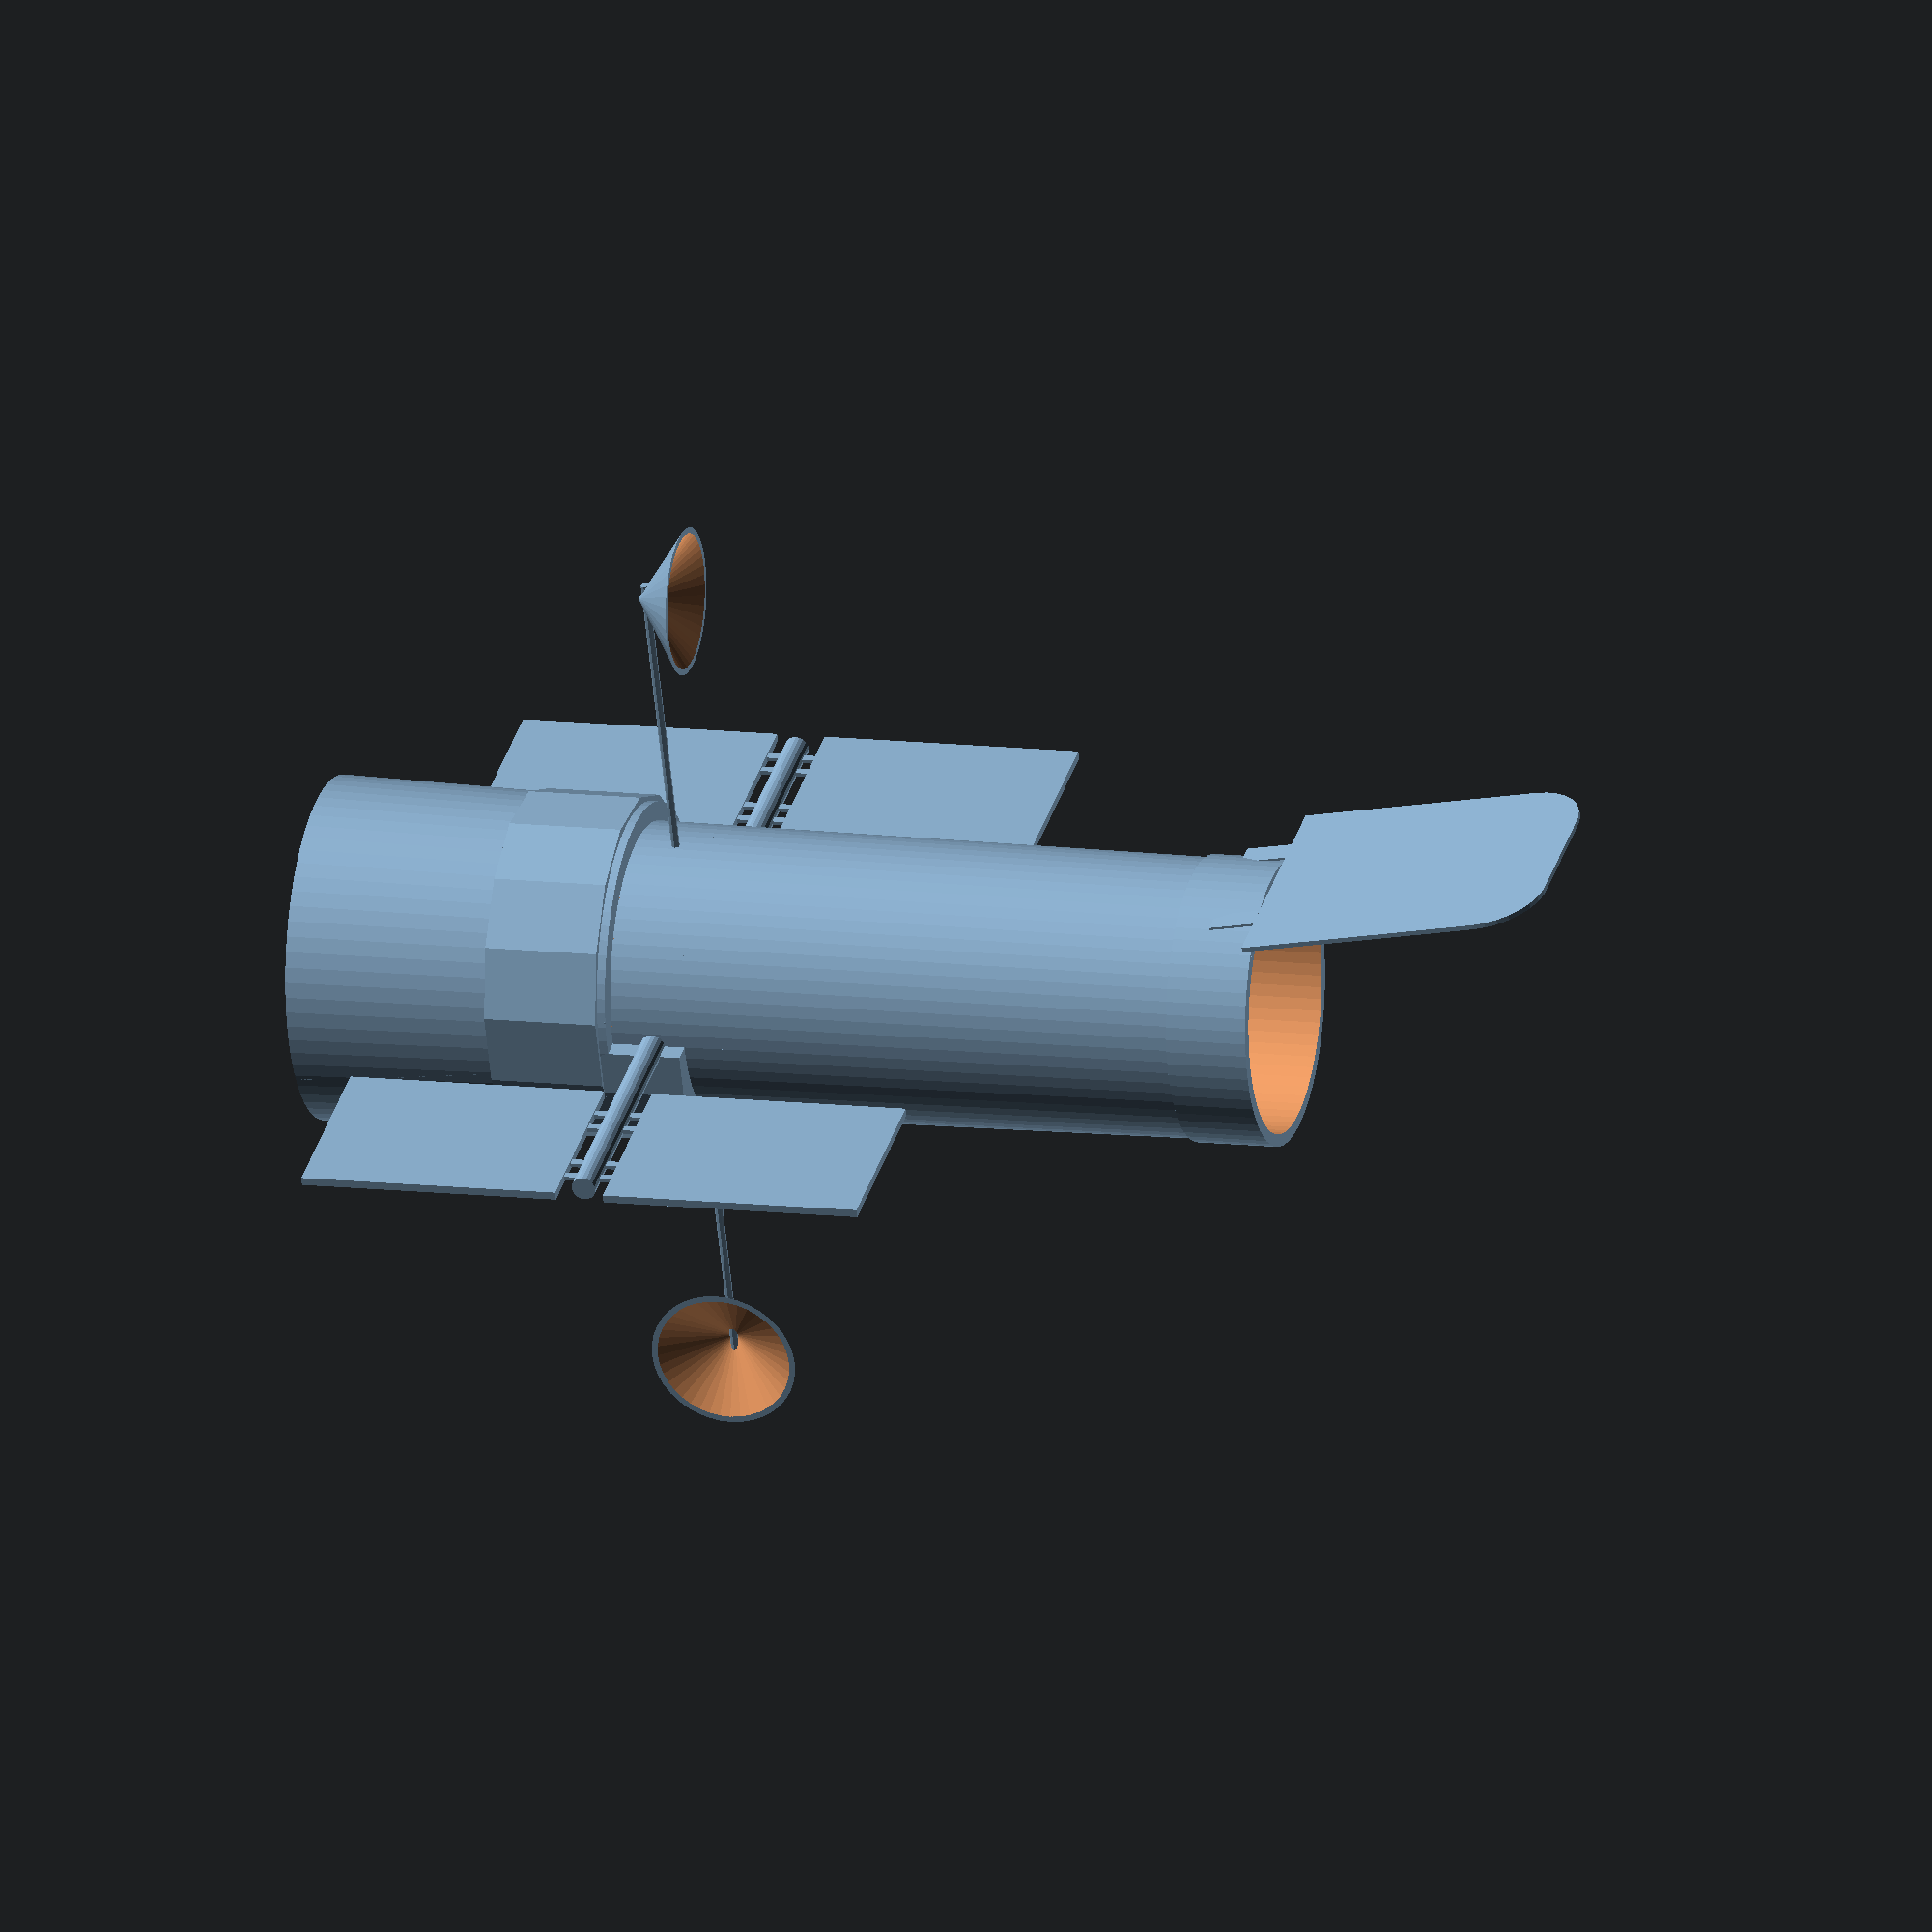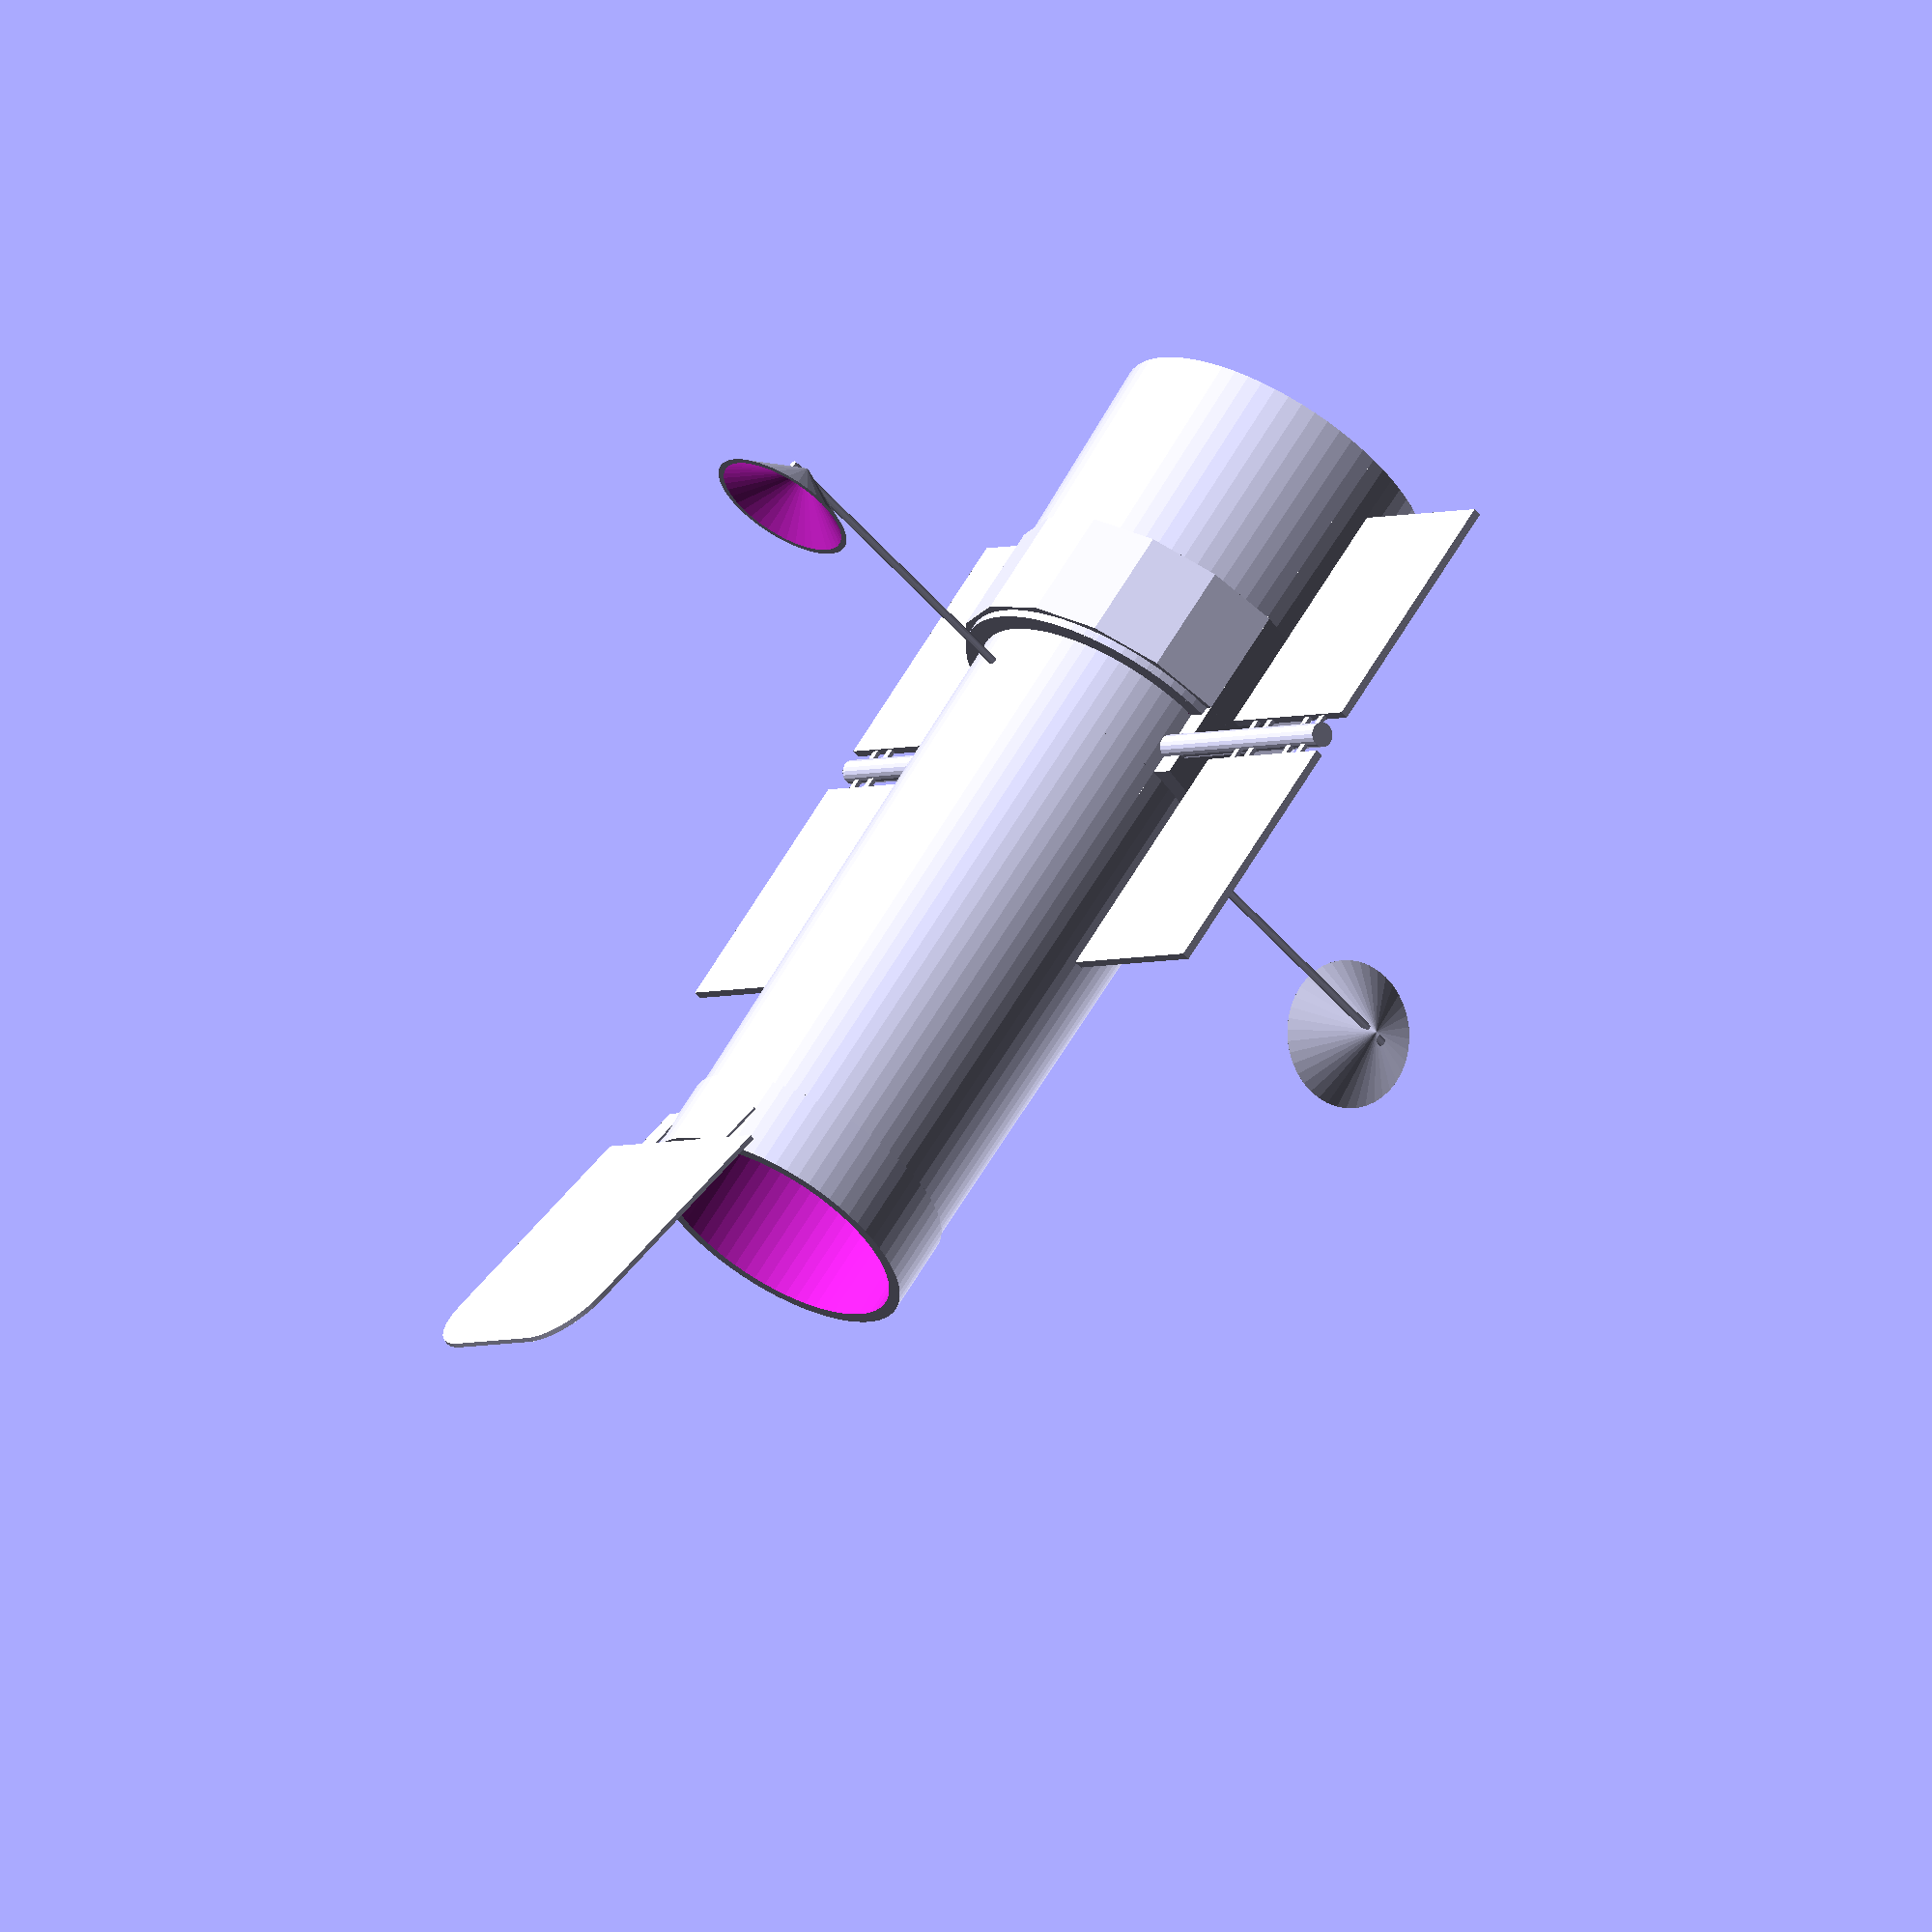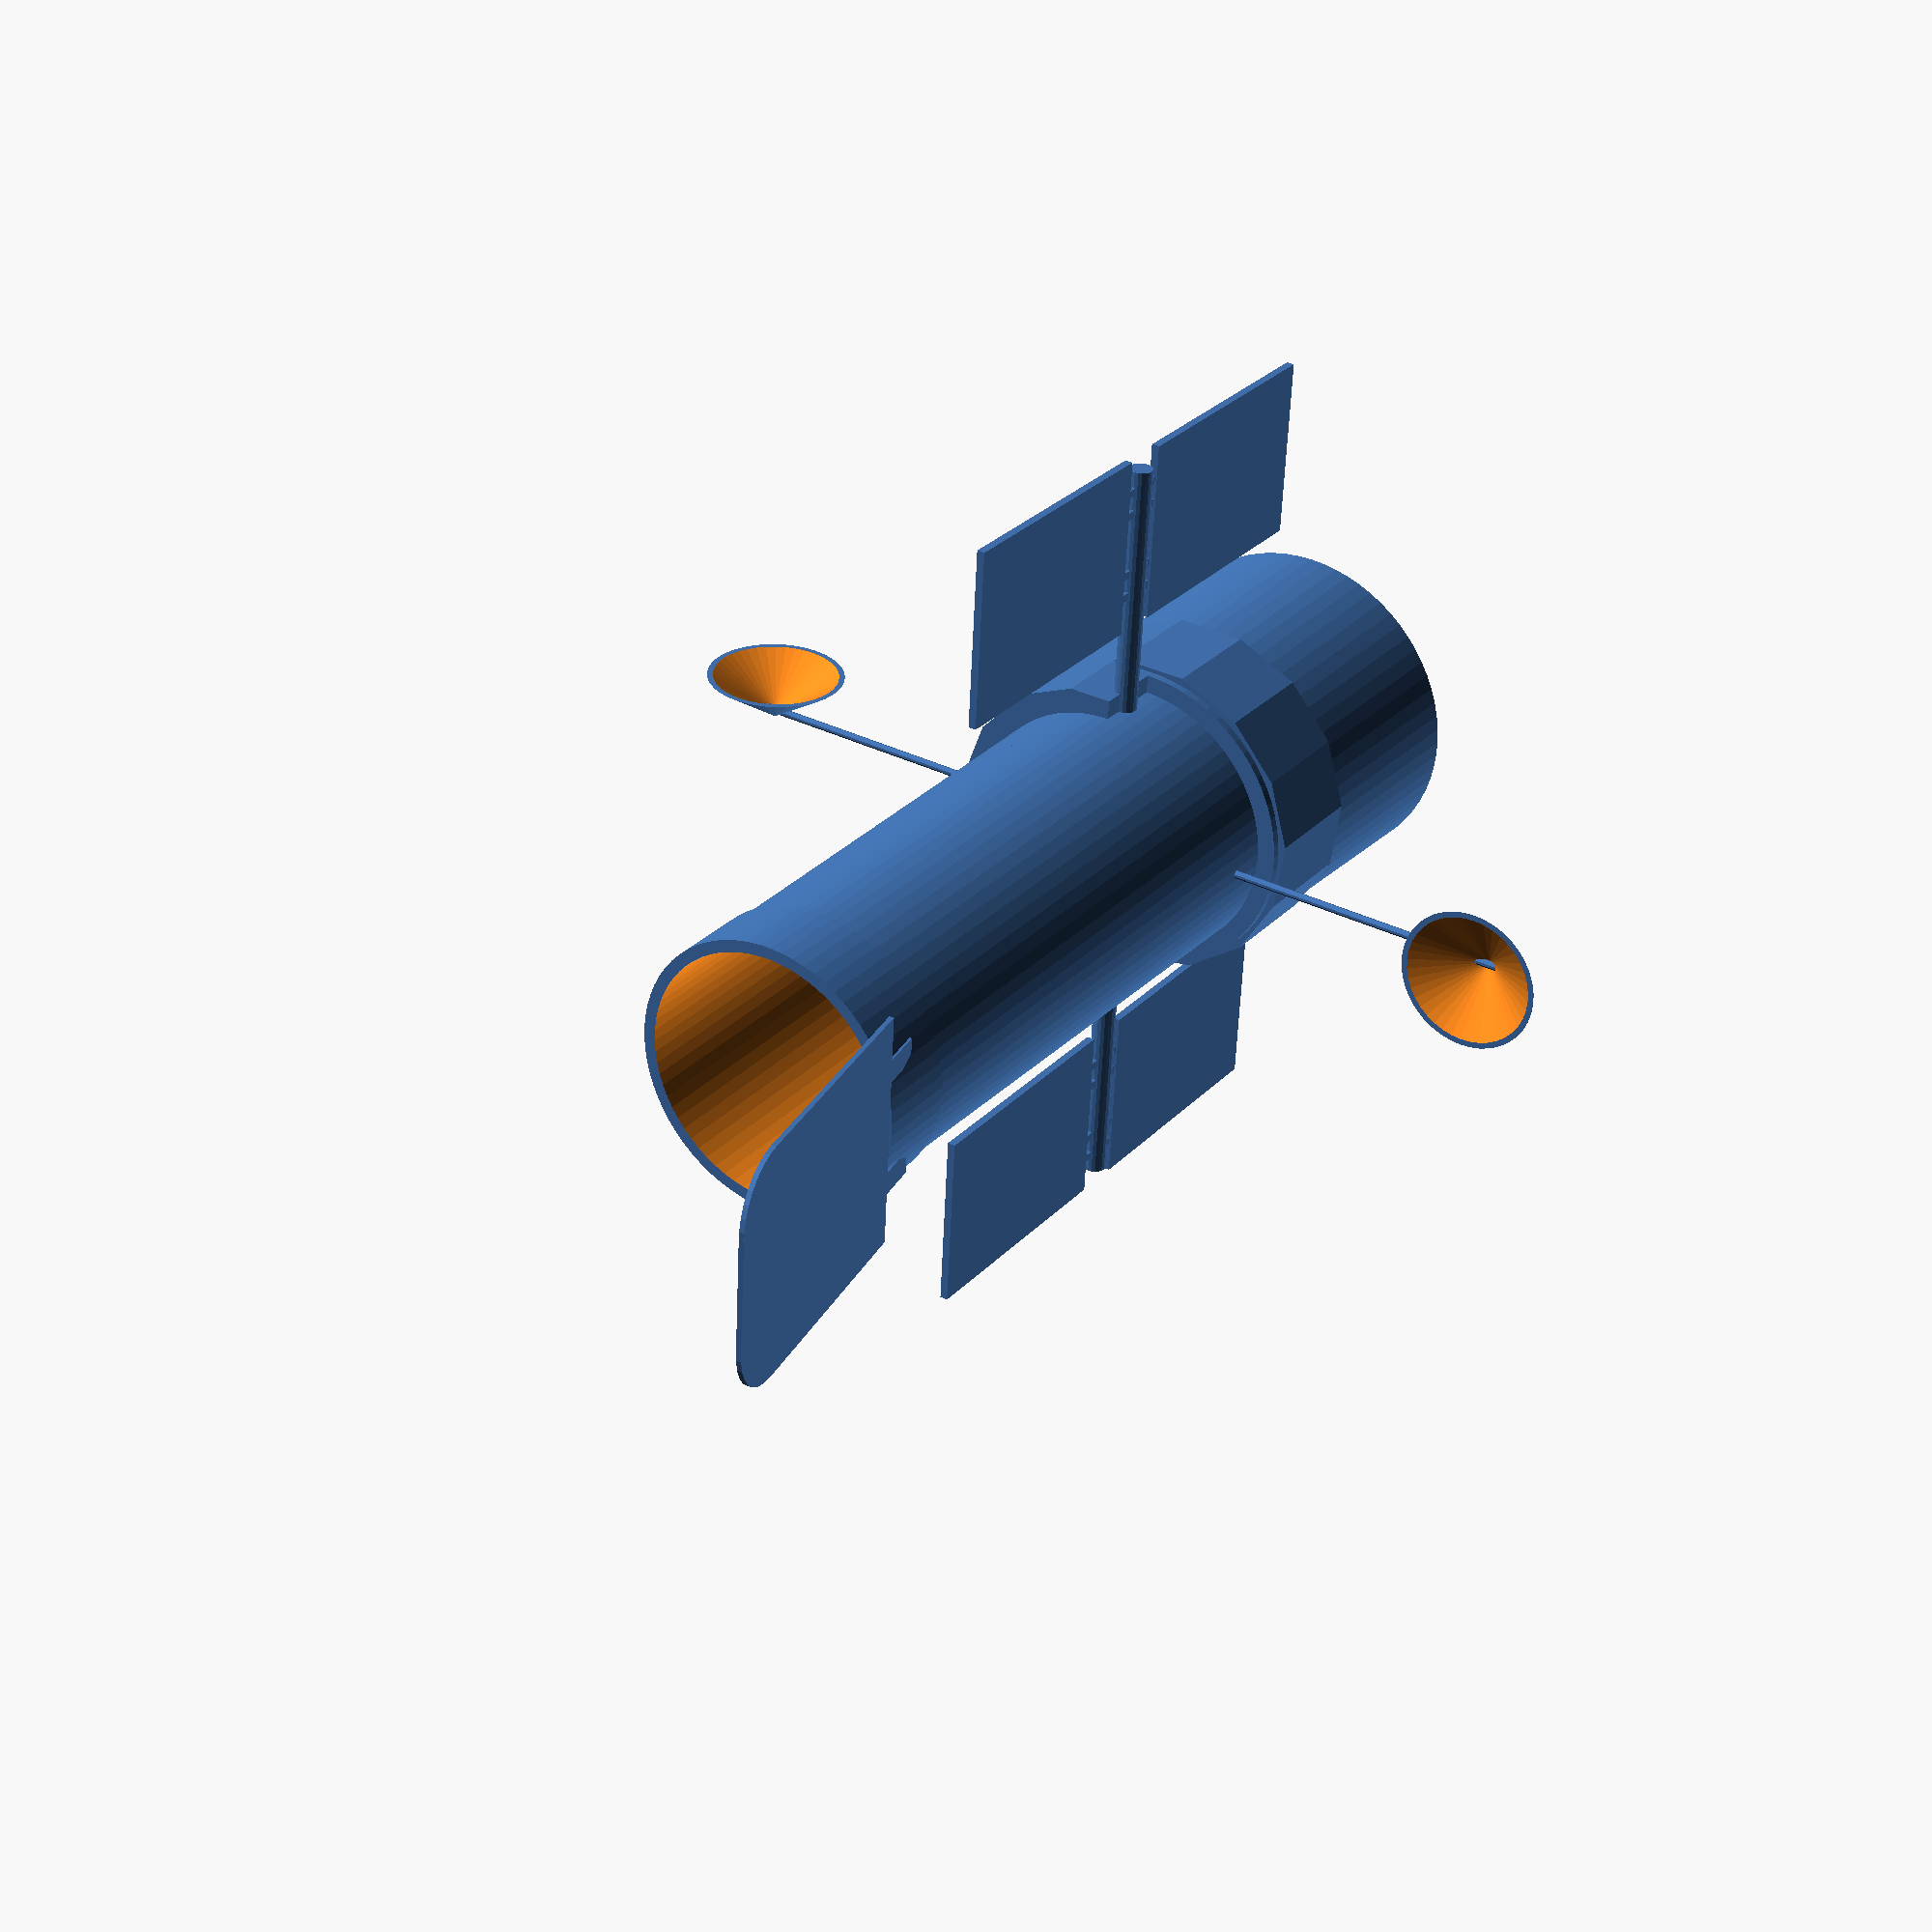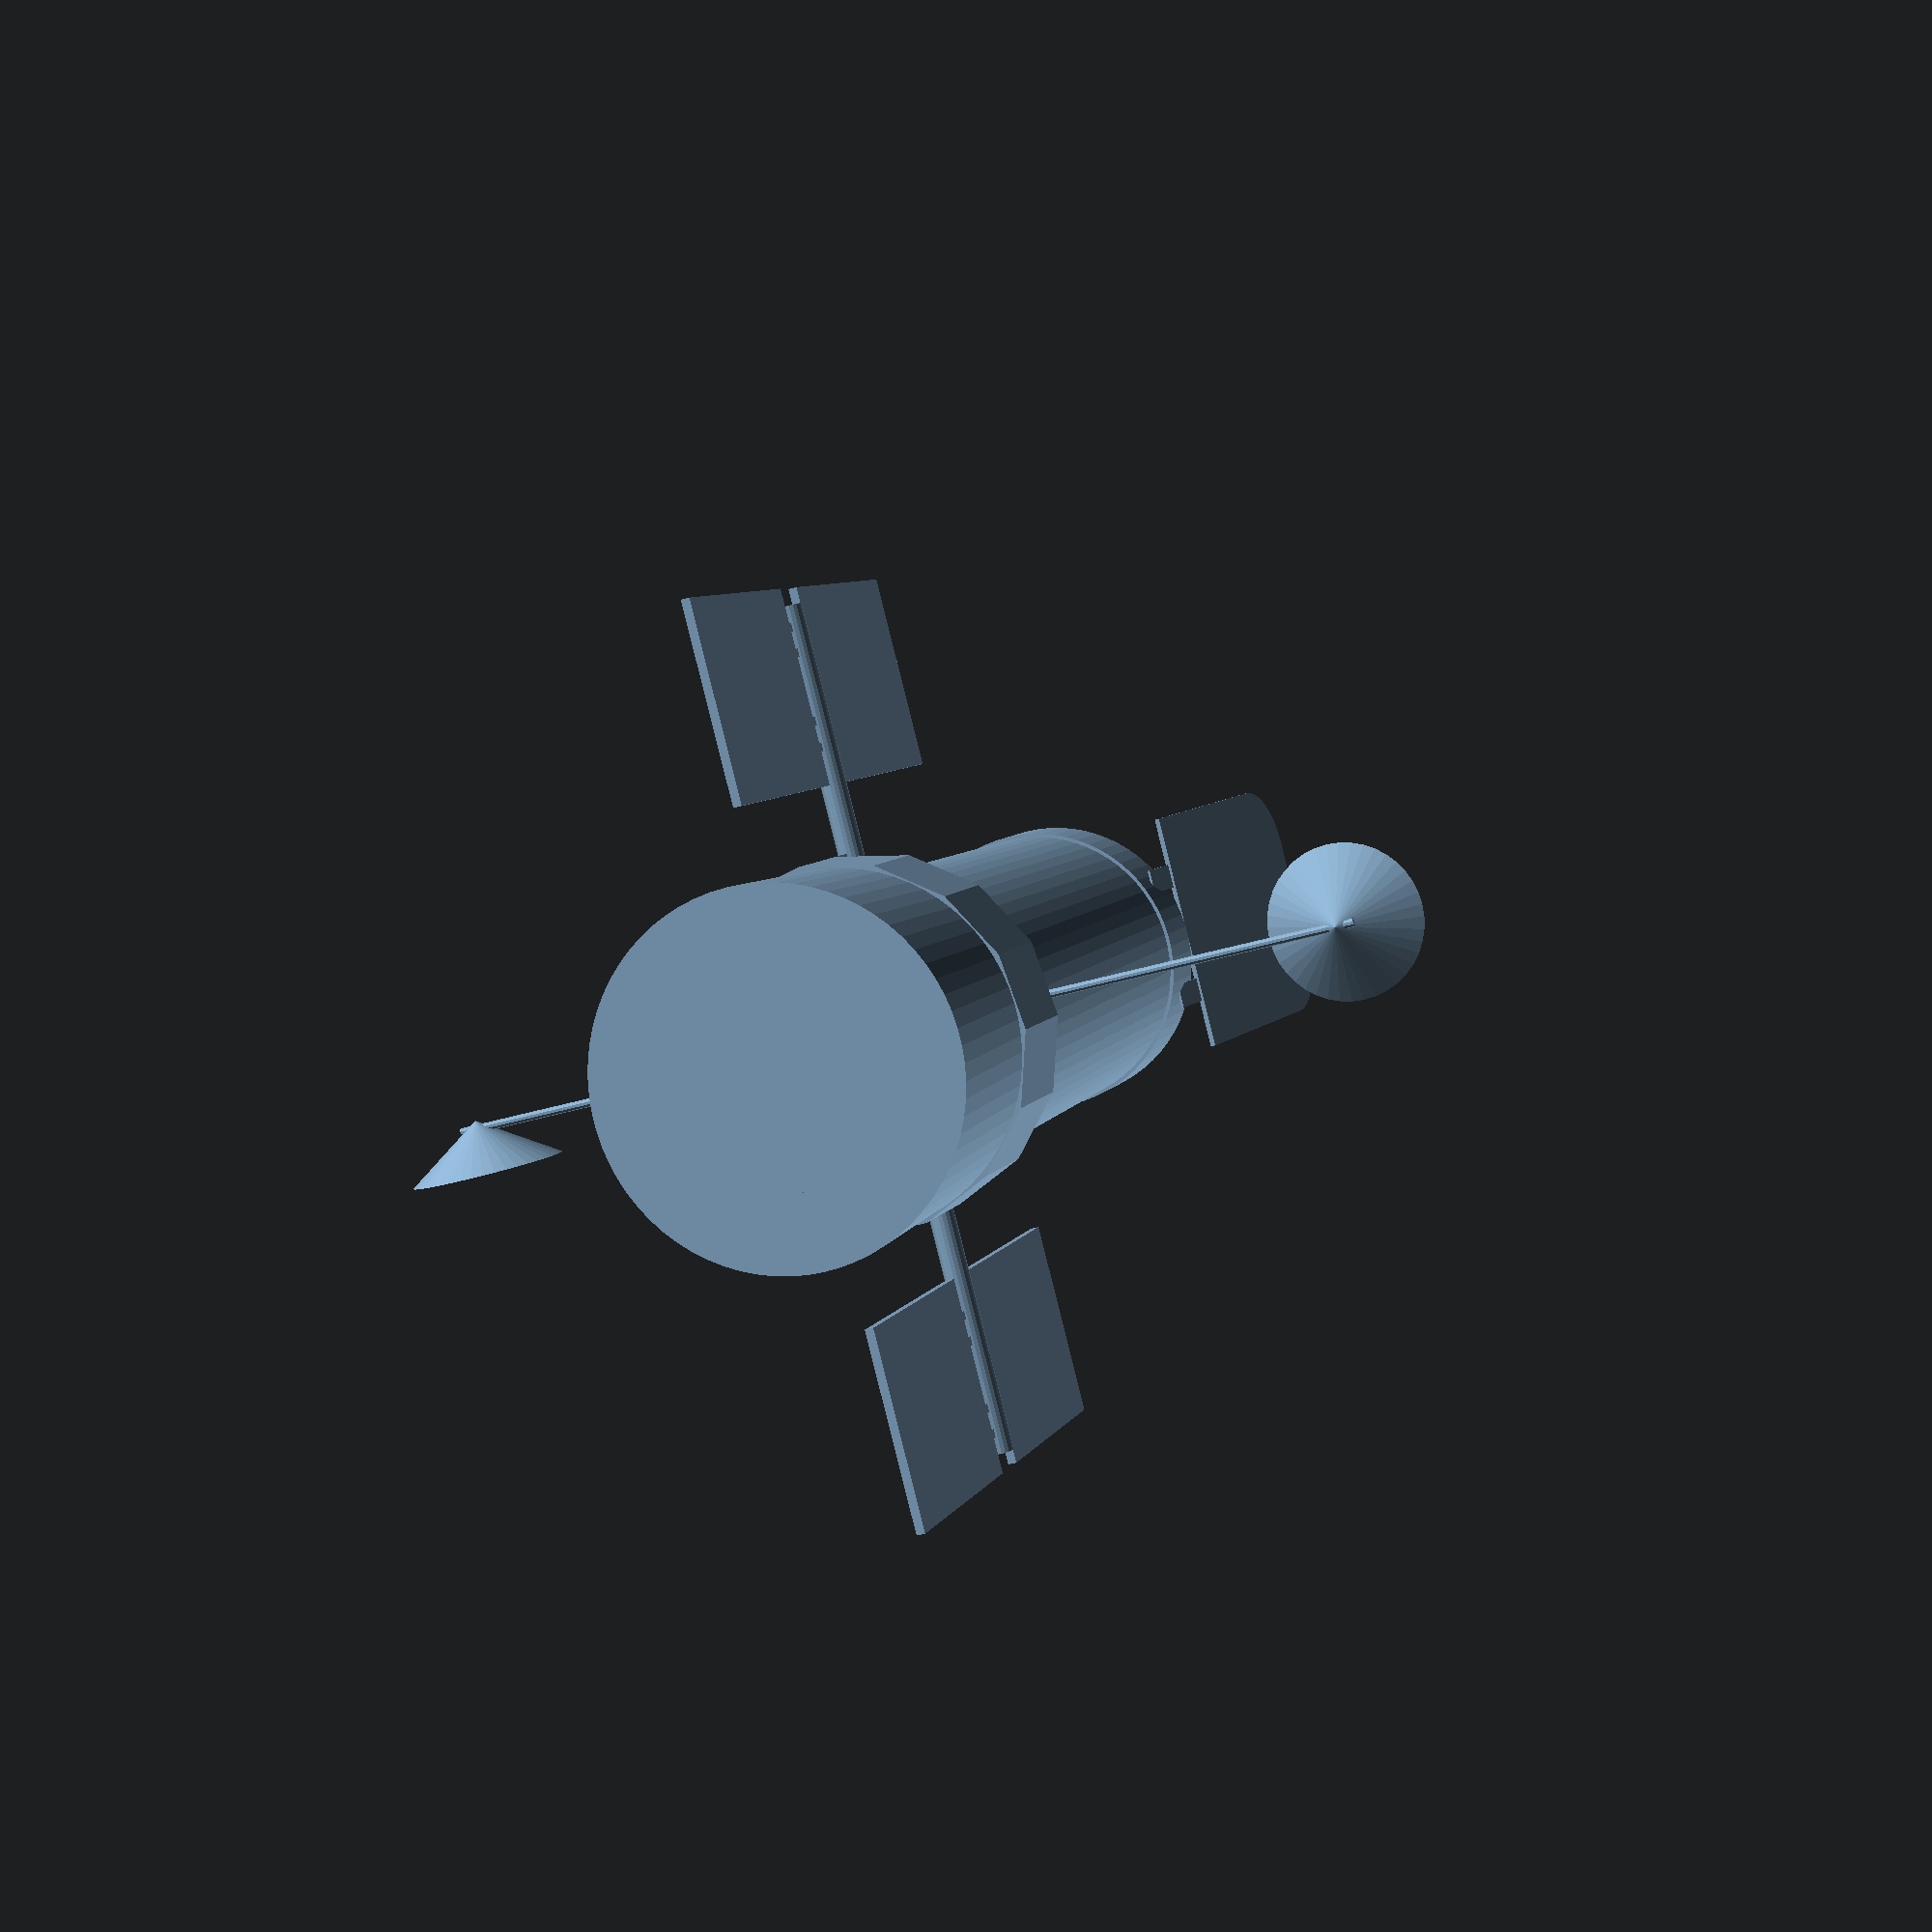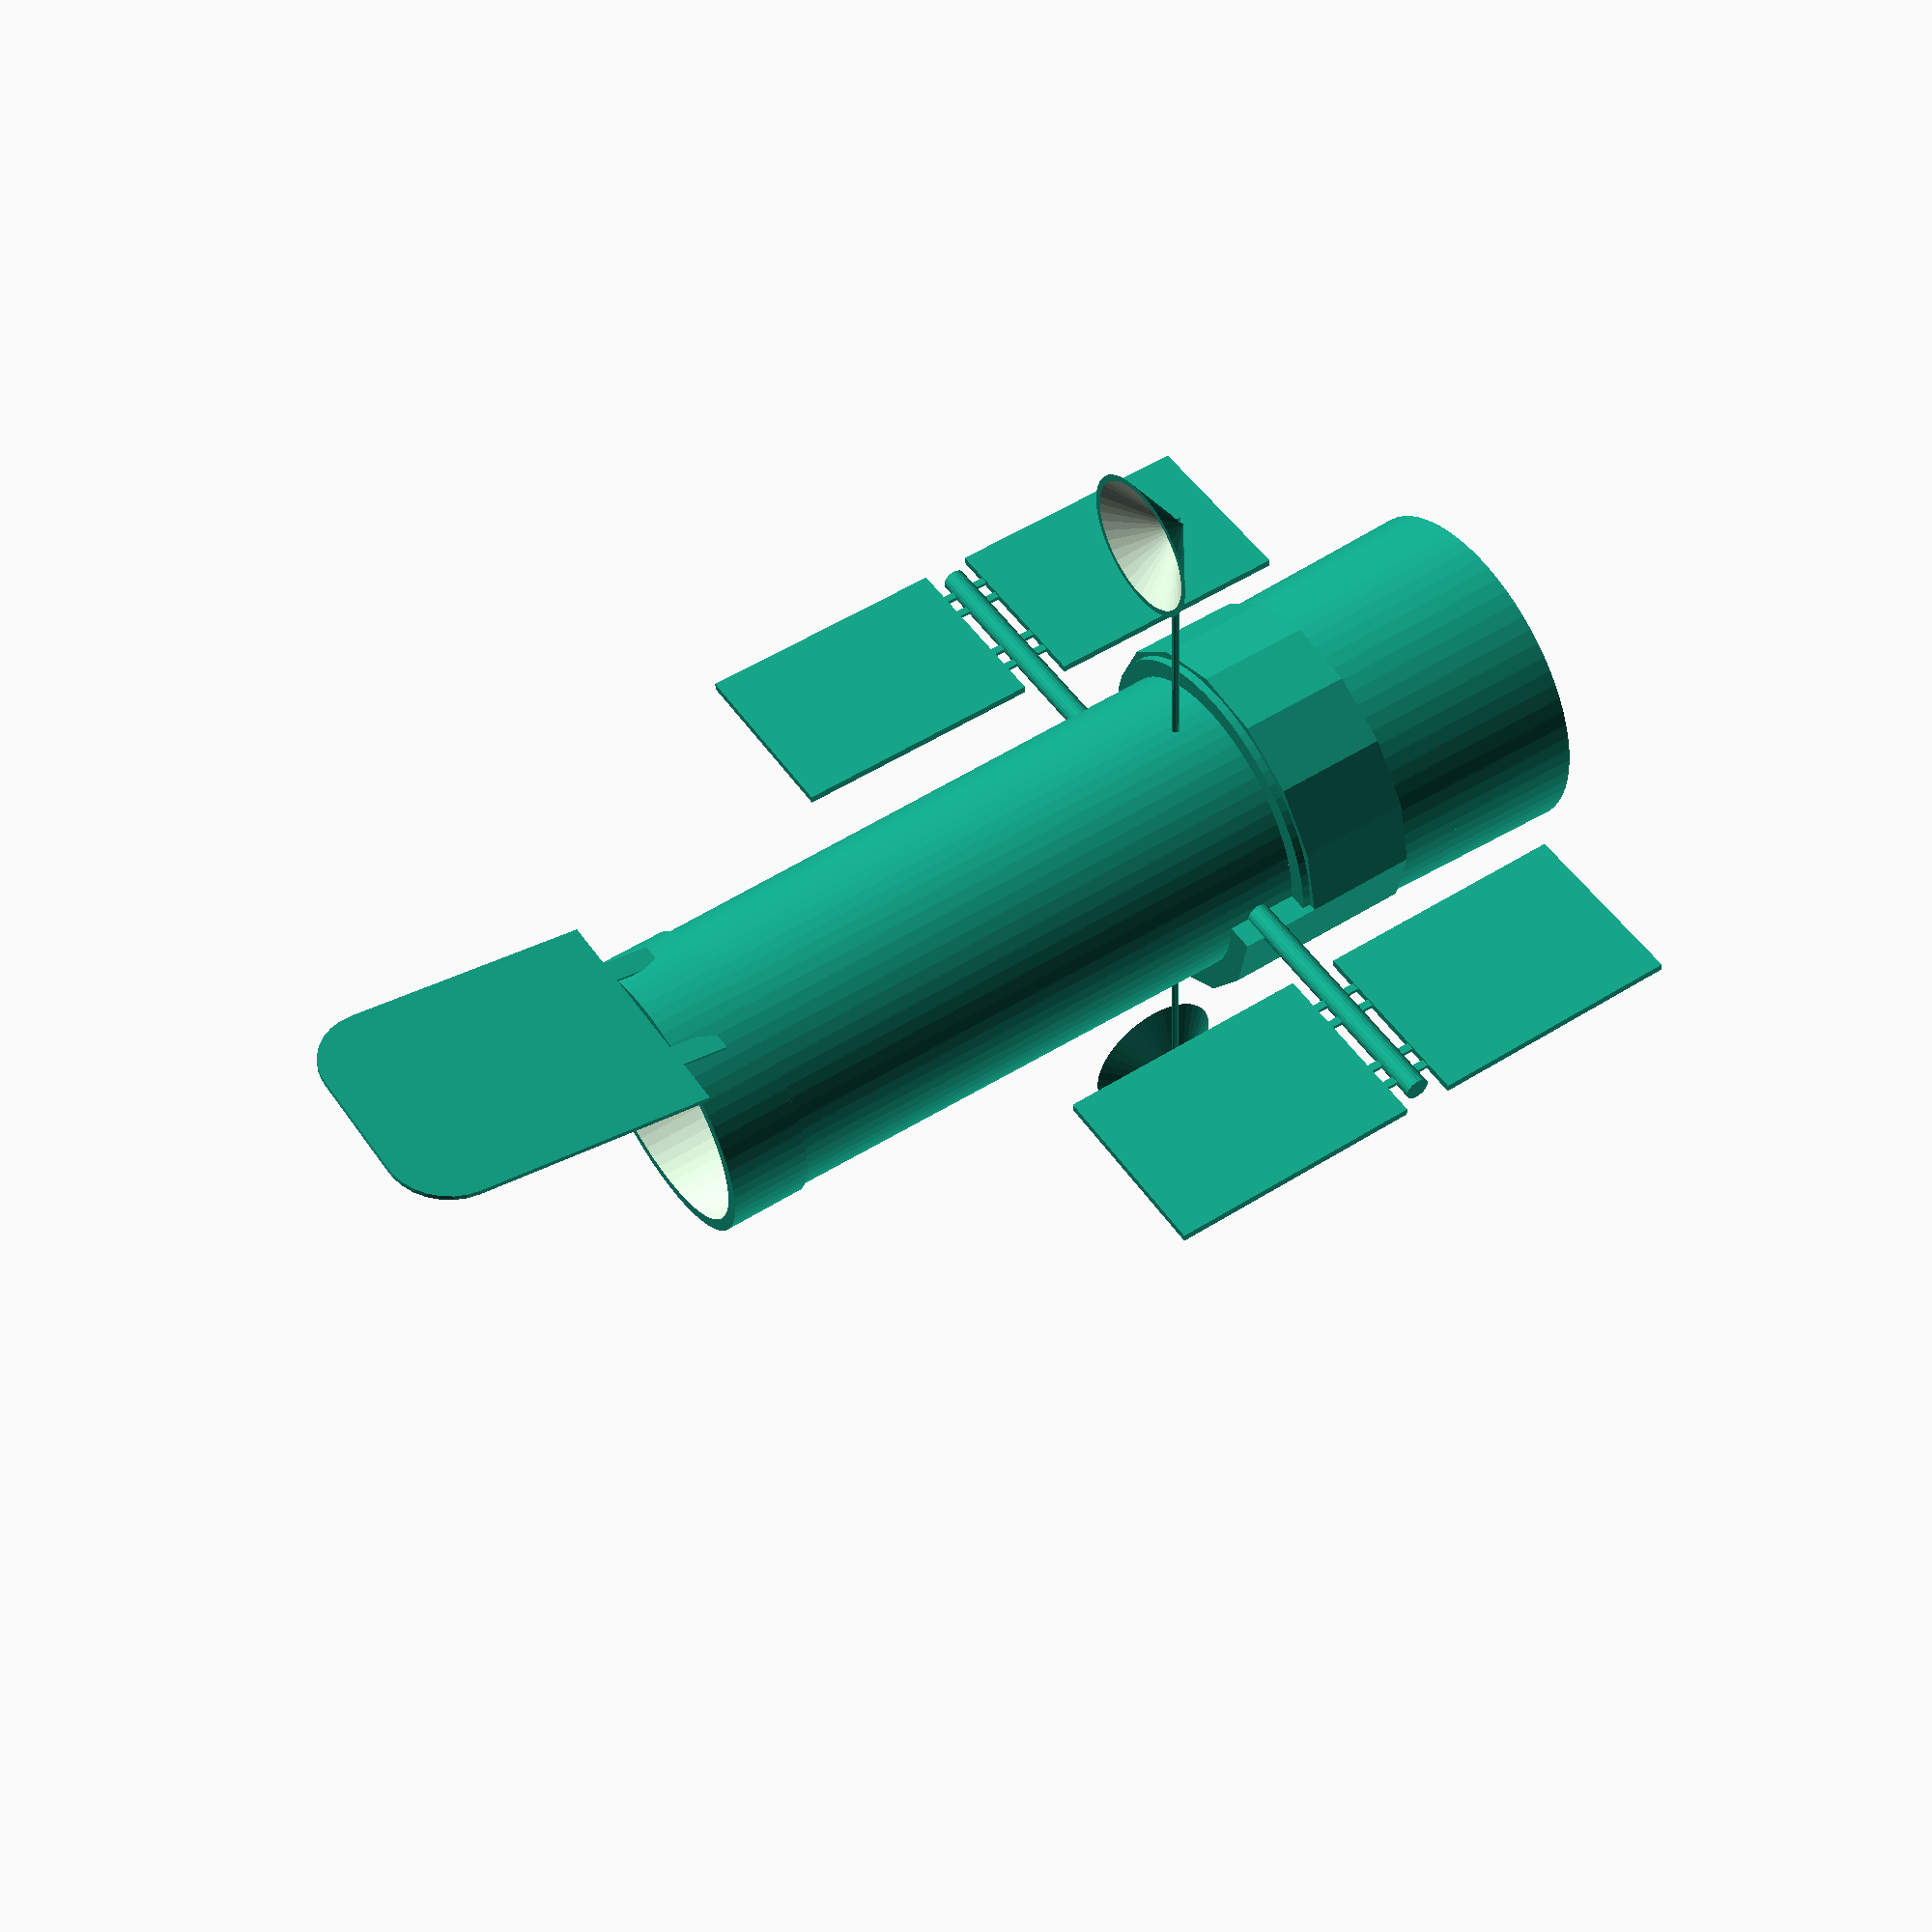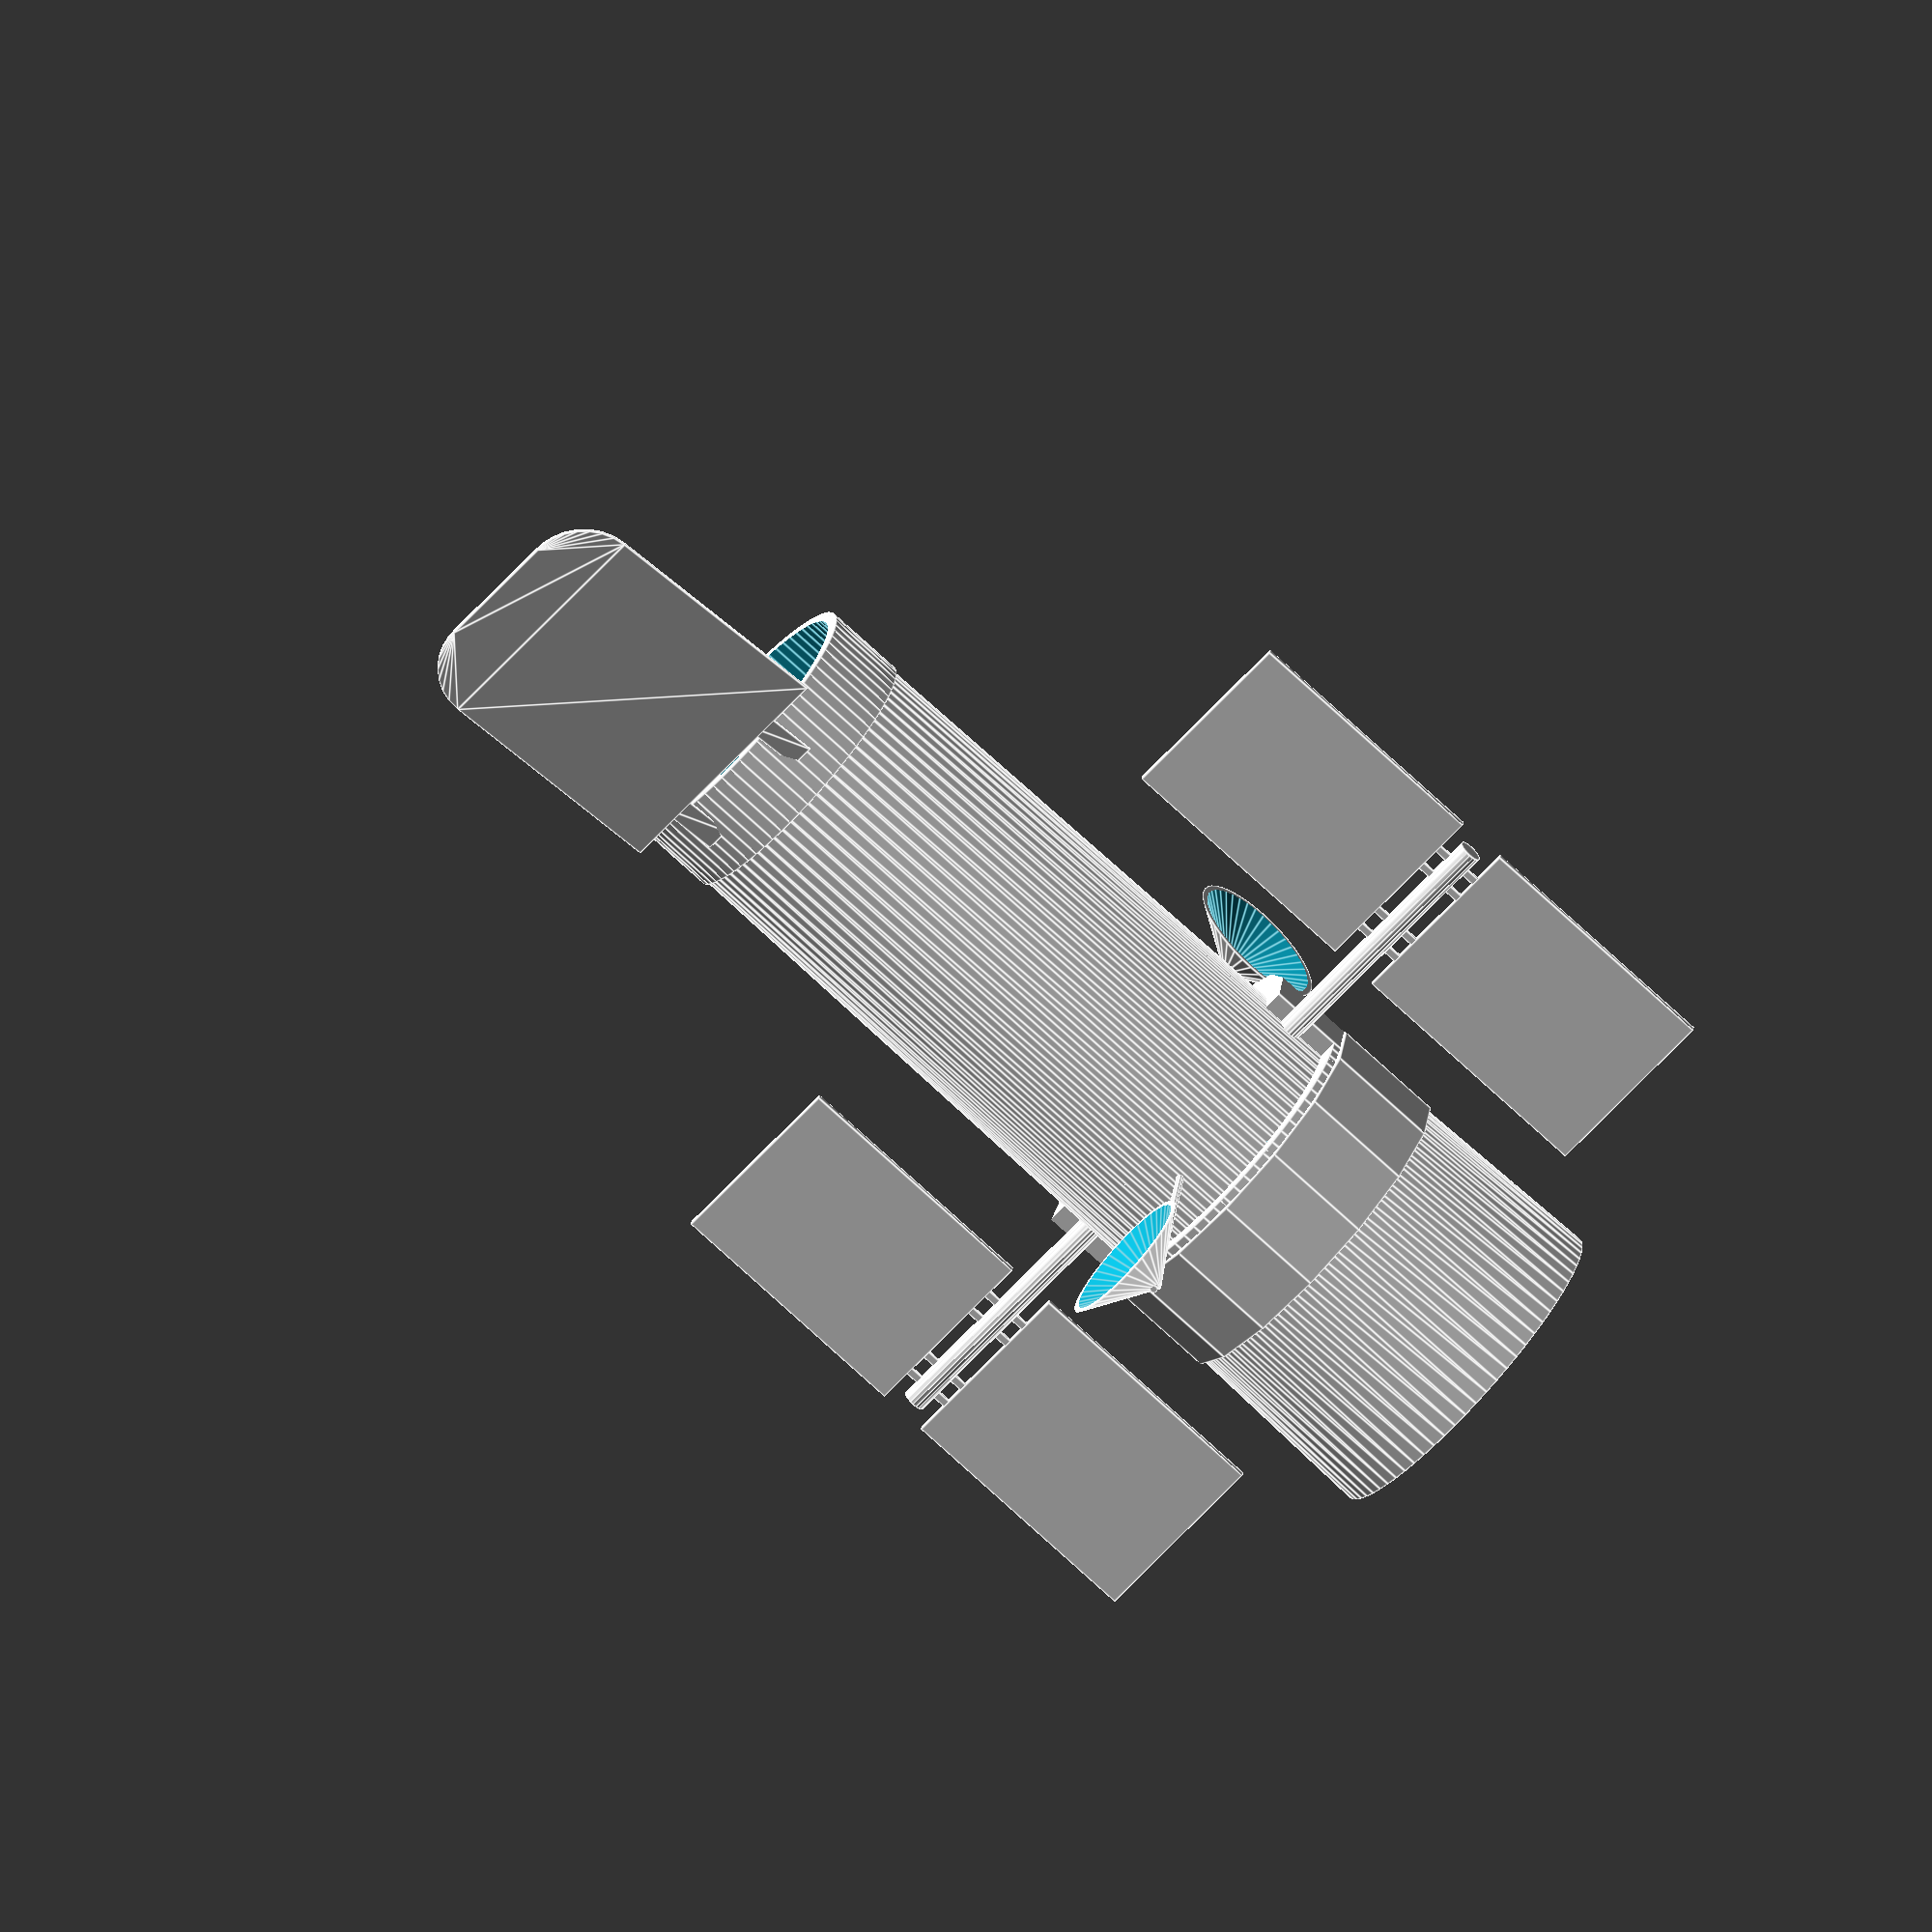
<openscad>
module body() {
    //main body
    cylinder(40,21,20,$fn=70);
    cylinder(120,18,17,$fn=70);
    //nuts
    translate([0,0,25]) cylinder(14,21,21,$fn=15);
    intersection() {
        translate([0,0,39]) cylinder(10,21,21,$fn=15);
        translate([-20,-40,0]) cube([80,40,60]);
    }
    //top ring
    translate([0,0,110]) cylinder(10,17.5,17.5,$fn=70);
}

module flaps() {
    //connectors
    translate([-50,0,45]) rotate([0,90,0]) cylinder(100,1.5,1.5,$fn=20);
    //main flaps
    translate([29,0.5,10]) rotate([90,0,0]) cube([23,32,1]);
    translate([29,0.5,48]) rotate([90,0,0]) cube([23,32,1]);
    translate([-29-23,0.5,10]) rotate([90,0,0]) cube([23,32,1]);
    translate([-29-23,0.5,48]) rotate([90,0,0]) cube([23,32,1]);
    //tiny connectors
    translate([-29-19,0.25,40]) rotate([90,0,0]) cube([1,10,0.5]);
    translate([-29-16,0.25,40]) rotate([90,0,0]) cube([1,10,0.5]);
    translate([-29-8,0.25,40]) rotate([90,0,0]) cube([1,10,0.5]);
    translate([-29-5,0.25,40]) rotate([90,0,0]) cube([1,10,0.5]);
    translate([28+19,0.25,40]) rotate([90,0,0]) cube([1,10,0.5]);
    translate([28+16,0.25,40]) rotate([90,0,0]) cube([1,10,0.5]);
    translate([28+8,0.25,40]) rotate([90,0,0]) cube([1,10,0.5]);
    translate([28+5,0.25,40]) rotate([90,0,0]) cube([1,10,0.5]);
}

module cones() {
    //connectors
    translate([0,55,45]) rotate([90,0,0]) cylinder(110,0.5,0.5,$fn=10);
    //main cones
    translate([0,53,50]) rotate([180,0,0]) difference() {
        cylinder(6,9,0,$fn=40);
        translate([0,0,-0.5]) cylinder(6,9,0,$fn=40);
    }
    translate([-5,-53,45]) rotate([180,270,0]) difference() {
        cylinder(6,9,0,$fn=40);
        translate([0,0,-0.5]) cylinder(6,9,0,$fn=40);
    }
}

module lid() {
    //main lid
    translate([-50 * 0.3,22,150]) rotate([-100,0,0]) scale(0.3) linear_extrude(2) union() {
        square([100,100]);
        translate([25,-25,0]) square([50,125]);
        translate([25,0,0]) circle(25);
        translate([75,0,0]) circle(25);
    }
    //connectors
    translate([-50 * 0.3,22,150]) rotate([-100,0,0]) scale(0.3) linear_extrude(1) union() {
        translate([20,90,0]) square([10,30]);
        translate([70,90,0]) square([10,30]);
    }
}

module internal() {
    //main internal
    difference() {
        translate([0,0,30]) cylinder(10,20,20,$fn=15);
        translate([0,0,40.1]) mirror([0,0,1]) cylinder(2,18,0,$fn=15);
    }
    translate([-17,0,80]) rotate([0,90,0]) cylinder(34,0.5,0.5,$fn=10);
    rotate([0,0,90]) translate([-17,0,80]) rotate([0,90,0]) cylinder(34,0.5,0.5,$fn=10);
    translate([0,0,76]) cylinder(5,5,5);
}

difference() {
    union() {
        body();
        flaps();
        cones();
        lid();
    }
    //inside
    translate([0,0,15]) cylinder(130,16,16,$fn=70);
}
internal();
</openscad>
<views>
elev=168.4 azim=158.8 roll=253.9 proj=o view=wireframe
elev=117.0 azim=131.2 roll=149.7 proj=o view=wireframe
elev=331.2 azim=93.0 roll=33.9 proj=p view=solid
elev=173.8 azim=104.6 roll=344.4 proj=p view=wireframe
elev=125.4 azim=176.6 roll=123.4 proj=p view=solid
elev=74.1 azim=187.2 roll=47.2 proj=o view=edges
</views>
